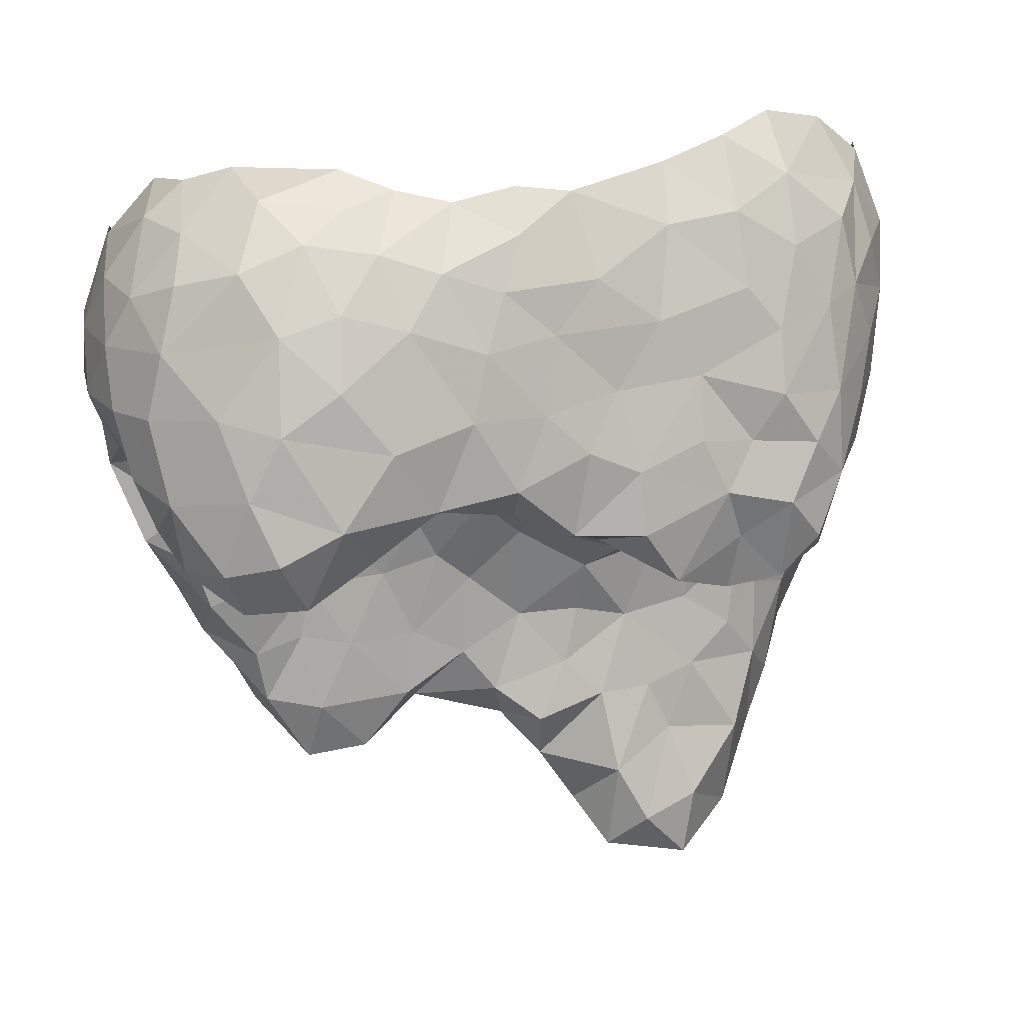
<metadata>
{"format":"obj","ext":"obj","renderer":"f3d","projection":"perspective","resolution":1024,"background":"white","views":[{"elev":-19.4,"azim":-172.3,"up":"+Z"}]}
</metadata>
<code>
v -0.07424 -0.01696 -0.02309
v 0.1415 0.3847 0.1171
v 0.02015 -0.4078 0.1289
v 0.2872 -0.02712 0.0109
v -0.2653 0.2451 0.2006
v -0.09607 -0.3126 -0.2043
v -0.2469 -0.2016 0.2188
v 0.101 0.2766 -0.1438
v -0.1925 0.2387 -0.08944
v 0.1268 -0.2172 -0.02612
v 0.1675 0.1153 0.01062
v -0.1886 -0.3555 0.02773
v 0.2737 0.1878 0.1511
v -0.2615 0.02184 0.1064
v 0.2219 -0.2159 0.1535
v -0.09525 0.3621 0.09411
v 0.1636 -0.07458 -0.1487
v -0.1341 -0.1926 -0.08708
v 0.006073 -0.3944 -0.05238
v -0.04985 0.1834 -0.0505
v 0.1414 0.3965 -0.07924
v 0.2597 0.2722 -0.02316
v -0.2274 0.08992 -0.06756
v -0.2056 -0.1424 0.07443
v -0.02585 0.3473 -0.07056
v -0.297 0.1881 0.04868
v -0.001614 -0.2018 -0.1594
v 0.1366 -0.3619 0.02986
v 0.2546 -0.05473 0.1625
v 0.07748 -0.02213 -0.006752
v 0.243 -0.1593 -0.07903
v -0.1264 -0.395 0.1553
v 0.2944 0.1271 -0.001507
v 0.2306 0.04273 -0.09575
v -0.07373 -0.4538 0.0275
v -0.283 0.1055 0.2216
v -0.2132 0.2992 0.04171
v 0.09304 0.2178 -0.02165
v -0.1747 -0.3066 -0.1062
v 0.03195 0.4073 0.03227
v 0.005401 -0.1218 -0.05923
v -0.2494 -0.06678 0.2085
v 0.2499 0.3122 0.1073
v -0.2304 -0.3131 0.146
v 0.02274 0.09988 0.01524
v 0.2935 0.06426 0.1098
v -0.1754 -0.02253 0.02323
v 0.2207 -0.2602 0.03876
v 0.2702 -0.1475 0.05912
v -0.2116 -0.2424 -0.000622
v 0.1417 -0.3086 0.1413
v -0.1447 0.1567 -0.1182
v 0.2092 0.3867 0.02013
v 0.2042 0.3065 -0.1228
v 0.03136 -0.2919 -0.06464
v -0.09658 -0.3995 -0.1023
v -0.1115 -0.117 0.000853
v -0.08507 0.2637 -0.125
v 0.09919 -0.1512 -0.1178
v -0.1994 0.3242 0.1498
v -0.1304 -0.2385 -0.1907
v 0.0618 0.3549 -0.1487
v -0.1064 0.08627 -0.04525
v -0.2724 0.1858 -0.05718
v -0.1203 0.3025 -0.03325
v 0.04185 -0.4351 0.03152
v -0.2667 -0.2239 0.1037
v 0.2519 -0.05037 -0.08503
v 0.0115 0.269 -0.08936
v -0.3084 0.1692 0.1497
v 0.289 0.2086 0.0554
v -0.2815 0.09019 0.03316
v -0.04792 -0.319 -0.1077
v 0.1633 -0.01529 -0.06161
v 0.1902 -0.1506 -0.1547
v -0.2779 -0.1398 0.1488
v 0.1244 0.4236 0.01633
v 0.1887 0.2034 0.01021
v -0.05491 -0.2476 -0.2301
v 0.08945 -0.08662 -0.08308
v -0.2805 0.2582 0.111
v 0.1694 0.2546 -0.06046
v -0.2123 -0.05951 0.1107
v -0.04939 0.3712 0.01561
v -0.2246 0.1694 -0.1295
v -0.1543 0.02059 -0.04806
v 0.1455 0.3441 -0.1724
v 0.2859 0.04594 -0.03817
v -0.1272 -0.4075 -0.01813
v 0.1069 -0.2973 -0.00013
v 0.2365 0.1049 -0.03616
v -0.06116 -0.4341 0.1146
v -0.1375 -0.4203 0.07326
v 0.05688 0.3992 -0.06512
v -0.2599 0.01797 0.2036
v -0.05888 -0.1701 -0.1177
v 0.2567 -0.1388 0.1473
v 0.1339 0.03962 -0.002261
v -0.00181 0.02117 0.0118
v 0.05437 -0.2098 -0.0876
v 0.09861 -0.375 0.1026
v 0.2642 -0.103 -0.0197
v 0.2269 0.354 -0.05009
v 0.1814 -0.1832 -0.07218
v -0.003023 -0.05988 -0.008014
v 0.07873 -0.3754 -0.02293
v -0.2353 0.2575 -0.02373
v 0.06218 0.3984 0.1031
v 0.2861 -0.04942 0.08857
v -0.2232 0.03706 0.007557
v 0.01897 0.1807 -0.01632
v -0.3012 0.09167 0.1398
v 0.09751 0.1449 0.01756
v -0.1757 -0.17 0.006983
v -0.237 -0.2929 0.05255
v -0.1867 -0.3737 0.1138
v 0.2453 -0.2002 -0.005572
v -0.05133 -0.4411 -0.0565
v 0.2633 0.3155 0.03211
v -0.1315 -0.3515 -0.1477
v -0.1598 0.3321 0.07818
v 0.2997 0.1377 0.07161
v -0.003433 -0.2709 -0.1336
v 0.2992 0.03641 0.03665
v 0.2603 0.1973 -1.5e-05
v -0.168 -0.3509 -0.04819
v -0.224 -0.2741 0.2084
v 0.1786 -0.3125 0.06664
v 0.2477 -0.2123 0.08644
v -0.01517 0.3832 0.08035
v 0.2235 -0.09228 -0.1329
v 0.2067 0.3713 0.08911
v -0.06958 -0.1991 -0.1786
v -0.08102 -0.1487 -0.05504
v 0.2067 -0.01839 -0.1183
v -0.1538 0.215 -0.1457
v -0.03744 0.1212 -0.01449
v 0.2767 0.1169 0.1516
v -0.1705 -0.08599 0.05855
v -0.1671 -0.2453 -0.13
v -0.06204 0.04397 -0.01139
v 0.08578 0.2589 -0.07444
v 0.02905 -0.1469 -0.1168
v -0.1832 -0.3484 0.1755
v 0.1601 -0.2599 0.01508
v 0.2055 -0.2696 0.1096
v 0.2793 0.001654 0.1335
v -0.2222 -0.2045 0.05751
v -0.01296 -0.4532 0.06432
v 0.002189 0.3227 -0.1244
v 0.08575 0.08004 0.02087
v -0.2903 0.1711 0.2156
v -0.05305 -0.09512 -0.02765
v -0.2831 0.1396 -0.01434
v 0.2658 0.2573 0.1399
v -0.1197 -0.04866 -0.009522
v -0.2542 -0.02658 0.1474
v -0.1121 0.3441 0.03422
v -0.1849 -0.2354 -0.06654
v -0.2553 -0.1359 0.2177
v -0.269 0.2529 0.04624
v -0.09545 0.2053 -0.1083
v -0.1632 0.09102 -0.07788
v 0.1934 0.05776 -0.02922
v -0.05134 -0.294 -0.172
v -0.2053 -0.3053 -0.01044
v 0.07627 -0.2551 -0.04093
v 0.1597 0.2838 -0.162
v -0.2566 -0.257 0.154
v -0.01373 -0.4408 0.000362
v -0.3009 0.1224 0.08398
v -0.1779 0.2839 -0.01678
v 0.02081 -0.3375 -0.02288
v -0.1511 -0.3036 -0.1802
v -0.04826 -0.3746 -0.07695
v -0.1333 0.2752 -0.0848
v 0.1958 -0.2233 -0.0165
v -0.1054 0.1492 -0.07195
v 0.2786 0.2677 0.06627
v 0.09353 0.3136 -0.1882
v 0.1364 -0.1279 -0.1669
v 0.09527 -0.4063 0.01987
v 0.01178 0.3925 -0.01954
v 0.1822 0.3993 -0.02922
v -0.2509 -0.08639 0.1449
v -0.04895 0.2308 -0.08444
v -0.2369 0.2159 -0.09091
v -0.2293 0.2915 0.1841
v 0.1144 0.4143 0.07482
v -0.2522 0.1355 -0.09447
v -0.05087 0.3075 -0.1071
v -0.1123 -0.2105 -0.138
v 0.1223 0.3767 -0.1315
v 0.1822 0.3567 -0.1237
v 0.2254 0.2827 -0.07271
v 0.03395 0.236 -0.04863
v 0.04269 -0.08455 -0.03791
v -0.2238 -0.01245 0.08095
v 0.02556 0.3673 -0.09883
v -0.2738 0.2207 -0.007555
v 0.1708 0.4031 0.05883
v 0.2712 -0.00155 -0.06166
v 0.1375 -0.05883 -0.09939
v 0.05298 0.3034 -0.154
v 0.09601 0.4182 -0.03014
v 0.2103 0.2453 -0.01955
v -0.08232 -0.3508 -0.1367
v 0.06365 -0.417 0.07766
v 0.05208 0.02337 0.01528
v -0.2196 -0.3347 0.09215
v -0.1306 -0.164 -0.03611
v 0.2289 0.1483 -0.004277
v 0.1083 -0.04227 -0.04525
v -0.1394 -0.3712 -0.09133
v -0.01104 -0.3296 -0.06869
v 0.28 -0.0924 0.05592
v -0.2573 0.08633 -0.01603
v -0.2756 -0.201 0.1524
v -0.2575 0.04222 0.05768
v -0.2433 0.2968 0.1303
v -0.1183 -0.2683 -0.2341
v 0.3028 0.08997 0.05094
v 0.1185 -0.1811 -0.06521
v 0.2934 0.006093 0.08315
v -0.301 0.2076 0.1144
v 0.1393 0.1824 0.01126
v -0.1864 0.176 -0.1387
v 0.211 0.3339 0.1384
v -0.07245 0.3219 -0.05731
v -0.2819 0.04493 0.1528
v 0.04057 -0.4199 -0.02049
v -0.1518 0.3132 0.01341
v -0.237 -0.1282 0.1158
v -0.2521 -0.2807 0.1026
v -0.2079 0.3203 0.09148
v -0.2004 0.04645 -0.04289
v 0.2741 -0.08621 0.1255
v 0.1408 0.2632 -0.1051
v 0.154 -0.3152 0.01462
v -0.1867 0.1272 -0.1116
v 0.2706 0.06471 0.1576
v -0.02564 -0.2411 -0.1897
v 0.1609 -0.1617 -0.1126
v 0.2606 -0.1521 -0.004523
v 0.2389 0.3525 0.05337
v 0.2557 0.3212 -0.02181
v -0.2866 0.0744 0.08718
v 0.1381 -0.3462 0.09026
v 0.2159 -0.1745 -0.1155
v 0.02471 -0.02337 0.00518
v 0.04651 0.1439 0.009868
v -0.1027 0.03601 -0.03884
v -0.2474 0.288 0.07731
v 0.2712 -0.04449 -0.03334
v -0.1637 -0.3934 0.03976
v 0.09845 -0.1117 -0.1277
v -0.1716 -0.1317 0.04029
v -0.193 -0.283 -0.06654
v 0.2511 -0.1085 -0.06643
v 0.2725 0.0931 -0.05528
v -0.1278 -0.4248 0.02475
v -0.1575 0.3328 0.1275
v 0.07022 -0.3309 -0.01264
v -0.1325 -0.07604 0.0274
v -0.09374 -0.4228 -0.05917
v -0.2516 -0.1797 0.1061
v 0.1804 -0.109 -0.1795
v -0.2963 0.1369 0.03976
v 0.2634 -0.1662 0.1042
v 0.2857 0.216 0.1005
v 0.2904 0.166 0.1134
v 0.0235 -0.2342 -0.1132
v -0.0911 -0.2274 -0.2148
v -0.08147 0.341 -0.005211
v 0.2939 0.1647 0.02962
v -0.1086 -0.4253 0.1128
v 0.2976 0.07367 0.004082
v -0.0114 0.2143 -0.04904
v 0.1478 0.233 -0.02686
v 0.08049 0.4217 0.03598
v -0.0341 -0.01274 -0.002392
v 0.06703 0.1837 -0.004555
v -0.2901 0.2291 0.1534
v 0.05423 0.2798 -0.107
v -0.02259 0.08013 0.00264
v 0.1082 -0.3435 0.1346
v -0.0757 -0.2777 -0.2152
v 0.229 -0.2036 -0.05058
v -0.1802 0.01284 -0.007473
v -0.1347 0.2517 -0.1236
v -0.1426 -0.01236 -0.01977
v -0.09483 -0.4394 -0.01234
v 0.03122 -0.1903 -0.1251
v -0.009645 0.3923 0.02221
v -0.1658 -0.1983 -0.05014
v -0.1613 -0.3737 -0.008374
v -0.03012 -0.1504 -0.09372
v -0.04197 -0.1293 -0.05399
v 0.1787 0.1587 0.01675
v -0.09079 -0.4448 0.06827
v -0.2122 0.006574 0.03868
v 0.05275 -0.1189 -0.09196
v 0.2764 0.2665 0.01983
v -0.1917 -0.04118 0.06623
v 0.0975 0.396 -0.0936
v 0.1851 0.2723 -0.1011
v 0.1124 -0.3505 -0.00685
v 0.1091 -0.3851 0.05742
v 0.1353 -0.003022 -0.02785
v 0.1212 0.1057 0.01865
v 0.05962 -0.3839 0.1295
v 0.1719 0.02115 -0.03637
v -0.3055 0.1263 0.1702
v 0.2573 -0.186 0.03848
v -0.01723 -0.4324 0.1105
v -0.2878 0.1811 0.002083
v -0.04224 0.2673 -0.1094
v -0.3062 0.1666 0.09456
v -0.03715 0.3631 -0.02639
v -0.1527 -0.4016 0.1164
v 0.002074 0.1346 -0.001458
v -0.006744 -0.1661 -0.1403
v -0.2606 0.1161 -0.05553
v 0.2754 -0.07547 0.0108
v 0.1949 0.3772 -0.06781
v -0.002253 -0.3008 -0.1007
v -0.07504 0.1284 -0.03865
v 0.05534 0.4125 -0.01373
v -0.1774 0.2655 -0.05922
v -0.2797 0.06586 0.202
v 0.1994 0.02272 -0.07341
v 0.2481 -0.1007 0.1638
v -0.05995 0.3741 0.05671
v 0.002533 -0.4295 -0.03904
v 0.1389 0.31 -0.1886
v 0.1592 0.07463 0.001771
v 0.1049 0.3537 -0.1707
v 0.2455 0.2379 -0.004867
v -0.2679 -0.09302 0.1795
v 0.1722 0.4094 0.01639
v -0.2562 0.2243 -0.04833
v -0.09751 -0.1838 -0.1083
v -0.04485 -0.0558 -0.01537
v 0.0935 0.021 0.005574
v 0.1701 -0.3076 0.1072
v 0.238 0.07361 -0.06915
v 0.2042 -0.05126 -0.1461
v 0.1737 -0.03552 -0.09862
v -0.108 -0.004527 -0.04189
v 0.2328 -0.1286 -0.1152
v -0.2348 0.2759 0.01895
v -0.2882 0.2301 0.07158
v 0.2939 0.1247 0.1139
v 0.232 0.3643 -0.004982
v 0.2044 0.09351 -0.01493
v -0.2705 -0.1765 0.1871
v 0.215 0.3356 -0.09554
v 0.1723 -0.2795 0.147
v 0.02609 0.05534 0.01996
v 0.06536 -0.2922 -0.02852
v 0.1789 0.3214 -0.1595
v -0.1899 -0.2033 -0.01264
v -0.3071 0.1331 0.1245
v -0.2537 0.1804 -0.1041
v -0.2475 -0.02198 0.2055
v -0.1977 -0.3588 0.06823
v -0.1428 -0.1423 -0.003179
v -0.2392 -0.2396 0.06659
v -0.1285 0.1125 -0.07
v 0.02818 -0.4326 0.09028
v 0.024 0.3929 0.08738
v 0.05524 0.4091 0.06725
v 0.0413 -0.2526 -0.07992
v -0.292 0.2038 0.1928
v 0.2282 -0.2486 0.0761
v -0.2541 0.05847 0.01926
v 0.1174 0.2458 -0.05176
v -0.02712 -0.4158 -0.07162
v -0.08669 -0.06595 -0.02377
v -0.05162 -0.4461 -0.01434
v 0.2745 -0.12 0.1041
v -0.2535 -0.2393 0.1896
v 0.2414 -0.2216 0.02827
v -0.1333 0.04757 -0.05948
v 0.2867 -0.04865 0.04635
v 0.2948 -0.002765 0.03503
v -0.2109 0.2432 -0.05215
v 0.2351 -0.1688 0.1644
v 0.2501 -0.01161 -0.09708
v 0.1252 -0.2554 -0.004162
v -0.06311 0.08948 -0.01891
v -0.09989 0.296 -0.07677
v 0.1797 0.3707 0.1164
v -0.2076 -0.3087 0.1958
v -0.1982 0.2054 -0.1105
v 0.2917 0.0175 -0.009636
v -0.2582 -0.05809 0.1664
v -0.05695 0.3722 0.09538
v 0.06588 -0.05575 -0.02662
v 0.08643 -0.2015 -0.06235
f 118 265 56
f 118 56 378
f 265 214 56
f 378 56 175
f 120 56 214
f 120 207 56
f 207 175 56
f 292 89 265
f 292 261 89
f 265 89 214
f 126 89 296
f 126 214 89
f 296 89 255
f 255 89 261
f 292 118 380
f 292 265 118
f 380 118 334
f 378 334 118
f 380 35 292
f 261 292 35
f 35 380 149
f 170 149 380
f 170 380 334
f 175 19 378
f 334 378 19
f 258 166 50
f 258 126 166
f 50 166 115
f 126 12 166
f 12 115 166
f 50 159 258
f 39 126 258
f 39 258 159
f 159 50 362
f 362 50 148
f 368 50 115
f 368 148 50
f 61 273 221
f 61 221 174
f 273 79 221
f 6 221 287
f 6 174 221
f 287 221 79
f 192 273 61
f 174 140 61
f 61 140 192
f 133 79 273
f 273 192 133
f 287 165 6
f 174 6 120
f 120 6 207
f 207 6 165
f 79 165 287
f 165 79 242
f 133 242 79
f 39 174 120
f 39 140 174
f 120 214 39
f 126 39 214
f 140 39 159
f 296 12 126
f 255 12 296
f 18 192 140
f 140 159 18
f 192 18 342
f 342 133 192
f 362 295 159
f 295 18 159
f 295 362 114
f 148 114 362
f 165 73 207
f 73 175 207
f 73 165 123
f 242 123 165
f 175 73 215
f 215 73 326
f 326 73 123
f 215 19 175
f 326 55 215
f 19 215 173
f 55 173 215
f 55 326 373
f 123 272 326
f 272 373 326
f 133 27 242
f 27 123 242
f 211 18 295
f 114 211 295
f 18 211 134
f 134 342 18
f 367 211 114
f 211 367 57
f 57 134 211
f 114 257 367
f 257 264 367
f 264 57 367
f 156 47 291
f 156 291 349
f 47 289 291
f 86 349 291
f 86 291 289
f 379 156 1
f 379 264 156
f 1 156 349
f 47 156 264
f 133 342 96
f 133 96 27
f 134 96 342
f 27 96 322
f 297 322 96
f 96 134 297
f 322 293 27
f 123 27 272
f 272 27 293
f 322 297 143
f 293 322 143
f 298 297 134
f 153 298 134
f 57 153 134
f 297 298 41
f 41 143 297
f 298 153 41
f 343 153 379
f 153 57 379
f 343 379 1
f 57 264 379
f 153 343 105
f 105 41 153
f 343 1 281
f 343 281 105
f 1 349 252
f 1 252 141
f 1 141 281
f 261 93 255
f 93 320 255
f 320 366 255
f 12 255 366
f 93 261 300
f 35 300 261
f 320 93 276
f 276 93 300
f 276 32 320
f 32 144 320
f 366 320 116
f 116 320 144
f 300 92 276
f 300 35 149
f 149 92 300
f 149 170 66
f 334 231 170
f 231 66 170
f 92 149 315
f 315 149 370
f 66 370 149
f 370 3 315
f 366 115 12
f 210 115 366
f 210 366 116
f 44 234 210
f 44 210 116
f 115 210 234
f 234 44 169
f 169 44 127
f 394 127 44
f 394 44 144
f 116 144 44
f 115 234 368
f 234 67 368
f 67 266 368
f 148 368 266
f 169 67 234
f 67 169 218
f 382 169 127
f 382 218 169
f 266 67 218
f 218 382 356
f 356 382 7
f 266 218 76
f 266 76 233
f 218 356 76
f 233 76 185
f 339 185 76
f 339 76 160
f 356 160 76
f 24 148 266
f 24 114 148
f 266 233 24
f 233 139 24
f 114 24 257
f 257 24 139
f 185 83 233
f 83 139 233
f 83 304 139
f 83 198 304
f 139 304 47
f 47 304 301
f 198 301 304
f 185 339 397
f 397 339 42
f 160 42 339
f 397 157 185
f 157 83 185
f 157 397 365
f 42 365 397
f 83 157 198
f 365 95 157
f 230 14 157
f 230 157 95
f 198 157 14
f 7 160 356
f 139 264 257
f 47 264 139
f 301 289 47
f 323 217 154
f 323 154 64
f 217 72 154
f 64 154 316
f 72 268 154
f 268 316 154
f 217 23 236
f 217 236 110
f 23 163 236
f 86 236 384
f 86 289 236
f 384 236 163
f 110 236 289
f 217 323 23
f 190 23 323
f 190 323 64
f 72 217 376
f 376 217 110
f 23 190 240
f 364 85 190
f 364 190 64
f 85 240 190
f 240 163 23
f 85 364 187
f 187 364 64
f 395 85 187
f 395 227 85
f 240 85 227
f 187 9 395
f 9 136 395
f 227 395 136
f 64 341 187
f 341 387 187
f 9 187 387
f 200 341 64
f 200 64 316
f 341 200 107
f 107 200 161
f 316 26 200
f 26 352 200
f 352 161 200
f 387 341 107
f 387 329 9
f 136 9 290
f 290 9 176
f 329 176 9
f 107 172 387
f 329 387 172
f 172 107 351
f 161 351 107
f 349 86 252
f 86 384 252
f 63 252 384
f 384 163 63
f 252 63 141
f 240 52 163
f 227 52 240
f 369 163 52
f 178 369 52
f 162 178 52
f 227 136 52
f 52 136 162
f 163 369 63
f 327 63 369
f 369 178 327
f 391 141 63
f 327 391 63
f 20 327 178
f 178 162 20
f 99 281 141
f 141 391 285
f 285 99 141
f 281 99 250
f 250 105 281
f 391 327 137
f 391 137 285
f 20 137 327
f 137 20 321
f 321 285 137
f 290 162 136
f 176 58 290
f 162 290 58
f 172 176 329
f 176 172 65
f 65 172 232
f 351 37 172
f 37 232 172
f 392 176 65
f 392 58 176
f 65 229 392
f 58 392 191
f 191 392 229
f 229 65 274
f 232 274 65
f 162 186 20
f 58 186 162
f 278 20 186
f 69 278 186
f 186 58 317
f 186 317 69
f 20 278 111
f 111 321 20
f 196 111 278
f 69 196 278
f 191 317 58
f 317 191 150
f 229 25 191
f 25 150 191
f 317 150 69
f 25 229 319
f 319 229 274
f 319 183 25
f 150 25 199
f 199 25 183
f 274 84 319
f 84 294 319
f 294 183 319
f 230 112 247
f 230 247 14
f 72 247 171
f 72 219 247
f 171 247 363
f 112 363 247
f 219 14 247
f 112 230 330
f 95 330 230
f 268 72 171
f 376 219 72
f 171 318 268
f 318 26 268
f 316 268 26
f 363 318 171
f 363 112 313
f 313 112 36
f 330 36 112
f 318 363 70
f 313 70 363
f 26 318 352
f 352 318 225
f 225 318 70
f 36 152 313
f 70 313 152
f 219 376 110
f 198 219 301
f 198 14 219
f 301 219 110
f 110 289 301
f 225 283 352
f 81 352 283
f 81 161 352
f 70 283 225
f 283 70 374
f 152 374 70
f 283 220 81
f 161 81 253
f 253 81 220
f 220 283 5
f 374 5 283
f 351 161 253
f 253 37 351
f 37 253 235
f 220 235 253
f 235 121 37
f 232 37 121
f 235 220 60
f 60 220 188
f 5 188 220
f 60 262 235
f 121 235 262
f 99 285 359
f 209 250 99
f 99 359 209
f 285 321 45
f 45 359 285
f 121 158 232
f 158 274 232
f 158 121 16
f 262 16 121
f 274 158 84
f 84 158 333
f 333 158 16
f 333 294 84
f 294 333 130
f 130 333 398
f 16 398 333
f 130 40 294
f 183 294 40
f 40 130 371
f 19 231 334
f 231 19 106
f 19 173 106
f 106 182 231
f 66 231 182
f 173 55 360
f 373 167 55
f 360 55 167
f 263 106 173
f 263 173 360
f 106 263 307
f 307 182 106
f 360 90 263
f 90 307 263
f 373 272 100
f 100 272 293
f 167 373 100
f 167 90 360
f 100 400 167
f 10 167 400
f 10 390 167
f 90 167 390
f 293 59 100
f 400 100 59
f 182 307 28
f 28 307 239
f 90 239 307
f 400 223 10
f 223 104 10
f 177 10 104
f 177 145 10
f 390 10 145
f 143 59 293
f 143 41 302
f 143 302 59
f 197 302 41
f 41 105 197
f 302 197 80
f 59 302 256
f 80 256 302
f 59 223 400
f 250 197 105
f 197 399 80
f 250 399 197
f 399 30 213
f 250 30 399
f 213 80 399
f 309 213 30
f 30 250 209
f 344 309 30
f 30 209 344
f 256 181 59
f 243 59 181
f 243 223 59
f 17 181 256
f 203 17 256
f 80 203 256
f 181 75 243
f 223 243 104
f 249 243 75
f 249 104 243
f 267 181 17
f 267 75 181
f 17 347 267
f 75 267 350
f 350 267 131
f 131 267 347
f 17 203 348
f 17 348 347
f 203 80 213
f 203 213 74
f 74 348 203
f 213 309 74
f 135 347 348
f 348 74 135
f 288 177 104
f 288 117 177
f 117 383 177
f 145 177 48
f 48 177 383
f 249 288 104
f 249 31 288
f 31 244 288
f 117 288 244
f 75 350 249
f 350 31 249
f 31 350 259
f 259 350 131
f 259 244 31
f 244 314 117
f 383 117 314
f 244 259 102
f 131 68 259
f 102 259 254
f 68 254 259
f 102 324 244
f 314 244 49
f 49 244 216
f 324 216 244
f 347 68 131
f 68 347 389
f 389 347 135
f 254 324 102
f 389 202 68
f 254 68 202
f 135 34 389
f 34 202 389
f 324 254 4
f 4 254 202
f 208 370 66
f 208 66 182
f 370 208 3
f 3 208 311
f 182 308 208
f 311 208 101
f 308 101 208
f 28 308 182
f 101 286 311
f 308 28 248
f 248 28 128
f 239 128 28
f 248 101 308
f 128 345 248
f 101 248 286
f 286 248 51
f 51 248 345
f 128 239 48
f 90 390 239
f 390 145 239
f 145 48 239
f 345 128 146
f 48 146 128
f 345 358 51
f 358 345 146
f 146 15 358
f 375 48 383
f 375 146 48
f 383 129 375
f 129 15 375
f 146 375 15
f 129 383 314
f 15 129 269
f 314 49 129
f 49 269 129
f 269 388 15
f 269 49 381
f 381 49 216
f 388 269 97
f 381 97 269
f 97 381 237
f 237 381 109
f 216 109 381
f 237 332 97
f 332 237 29
f 29 237 109
f 109 147 29
f 216 324 385
f 4 385 324
f 385 109 216
f 385 4 386
f 202 396 4
f 396 386 4
f 109 385 386
f 386 224 109
f 224 147 109
f 321 111 251
f 251 45 321
f 312 74 309
f 98 312 309
f 309 344 98
f 74 312 331
f 331 135 74
f 164 331 312
f 336 164 312
f 312 98 336
f 180 335 8
f 335 180 337
f 204 62 180
f 8 204 180
f 62 337 180
f 168 8 335
f 168 335 361
f 87 361 335
f 87 335 337
f 111 196 282
f 111 282 251
f 38 282 196
f 69 142 196
f 196 142 377
f 377 38 196
f 282 38 226
f 113 251 282
f 226 113 282
f 69 284 142
f 142 284 8
f 142 238 377
f 8 238 142
f 38 377 279
f 38 279 226
f 150 204 284
f 204 150 62
f 150 284 69
f 62 150 199
f 8 284 204
f 199 305 62
f 337 62 193
f 193 62 305
f 82 377 238
f 306 82 238
f 238 8 168
f 238 168 306
f 377 82 279
f 206 279 82
f 195 206 82
f 82 306 195
f 279 206 78
f 78 226 279
f 361 54 168
f 168 54 306
f 361 87 194
f 194 87 193
f 337 193 87
f 54 361 194
f 135 331 34
f 346 34 331
f 331 164 346
f 202 34 88
f 346 88 34
f 91 346 164
f 164 355 91
f 336 355 164
f 396 202 88
f 260 346 91
f 260 88 346
f 212 91 355
f 355 336 11
f 355 11 212
f 91 33 260
f 88 260 277
f 277 260 33
f 212 33 91
f 88 277 396
f 386 396 124
f 124 396 277
f 206 195 22
f 206 22 338
f 338 78 206
f 212 125 33
f 125 212 78
f 33 125 275
f 275 125 71
f 125 78 338
f 338 303 125
f 303 71 125
f 194 357 54
f 357 195 54
f 195 306 54
f 357 194 325
f 193 21 194
f 21 325 194
f 195 357 103
f 103 357 325
f 22 195 246
f 103 246 195
f 246 303 22
f 338 22 303
f 246 103 354
f 184 103 325
f 184 354 103
f 303 246 119
f 119 246 354
f 183 94 199
f 94 305 199
f 94 183 328
f 328 183 40
f 328 205 94
f 305 94 205
f 205 328 280
f 40 280 328
f 305 21 193
f 205 21 305
f 21 205 184
f 184 205 77
f 280 77 205
f 184 325 21
f 77 340 184
f 340 53 184
f 53 354 184
f 151 209 359
f 359 45 151
f 151 344 209
f 344 151 98
f 45 251 151
f 113 151 251
f 310 98 151
f 113 310 151
f 310 336 98
f 336 310 11
f 310 113 226
f 226 11 310
f 226 299 11
f 11 299 212
f 78 299 226
f 138 241 46
f 147 46 241
f 78 212 299
f 46 353 138
f 353 271 138
f 13 138 271
f 224 386 124
f 124 46 224
f 147 224 46
f 277 222 124
f 46 124 222
f 222 277 33
f 222 353 46
f 33 122 222
f 122 353 222
f 275 122 33
f 122 275 71
f 353 122 271
f 71 271 122
f 155 13 270
f 271 270 13
f 43 155 179
f 270 179 155
f 119 179 303
f 71 303 179
f 245 43 119
f 245 119 354
f 43 179 119
f 43 245 132
f 53 245 354
f 53 132 245
f 43 132 228
f 393 228 132
f 271 71 270
f 270 71 179
f 280 40 372
f 372 40 371
f 372 189 280
f 77 280 189
f 371 108 372
f 108 189 372
f 189 108 2
f 189 201 77
f 340 77 201
f 201 189 2
f 201 53 340
f 2 393 201
f 393 132 201
f 53 201 132

</code>
